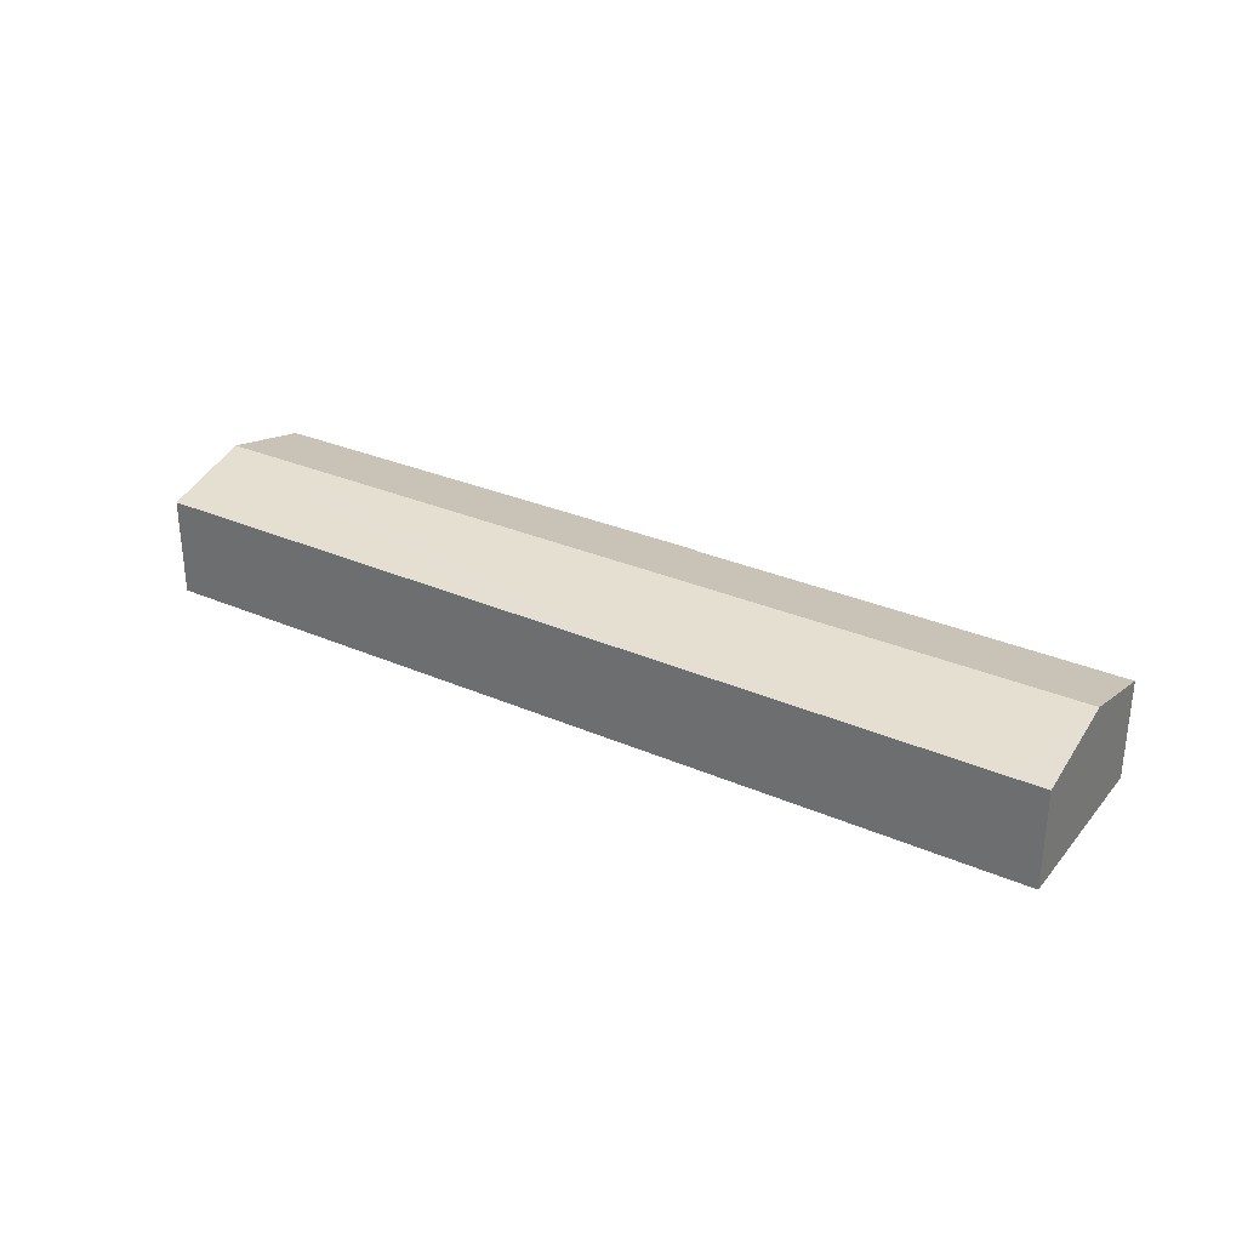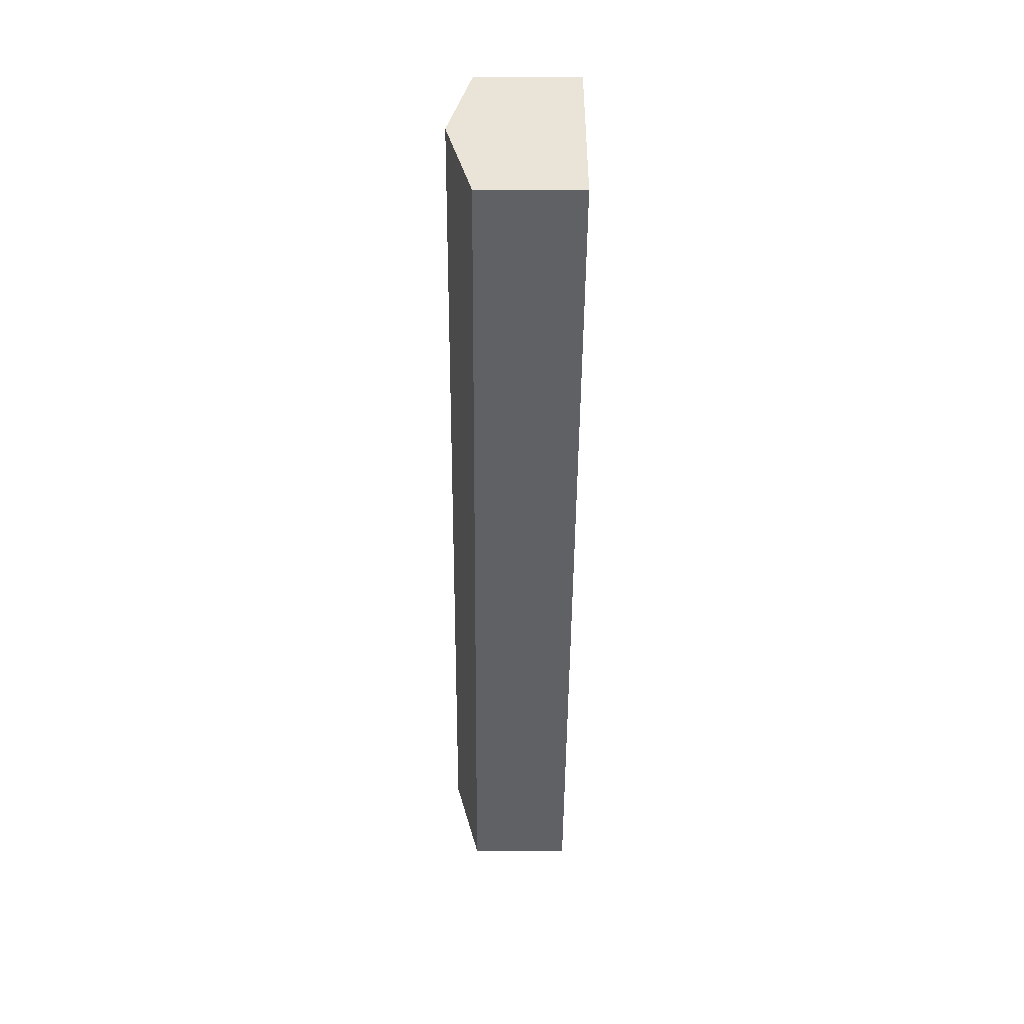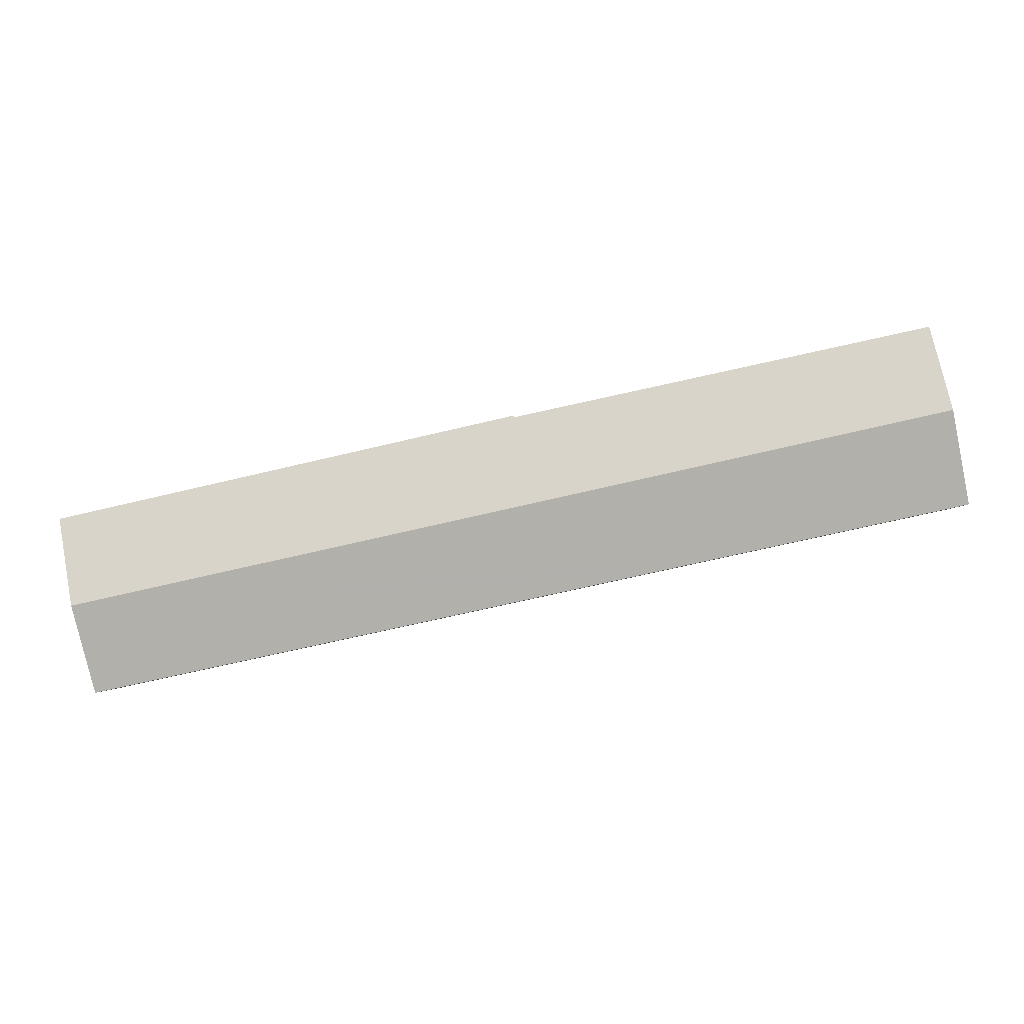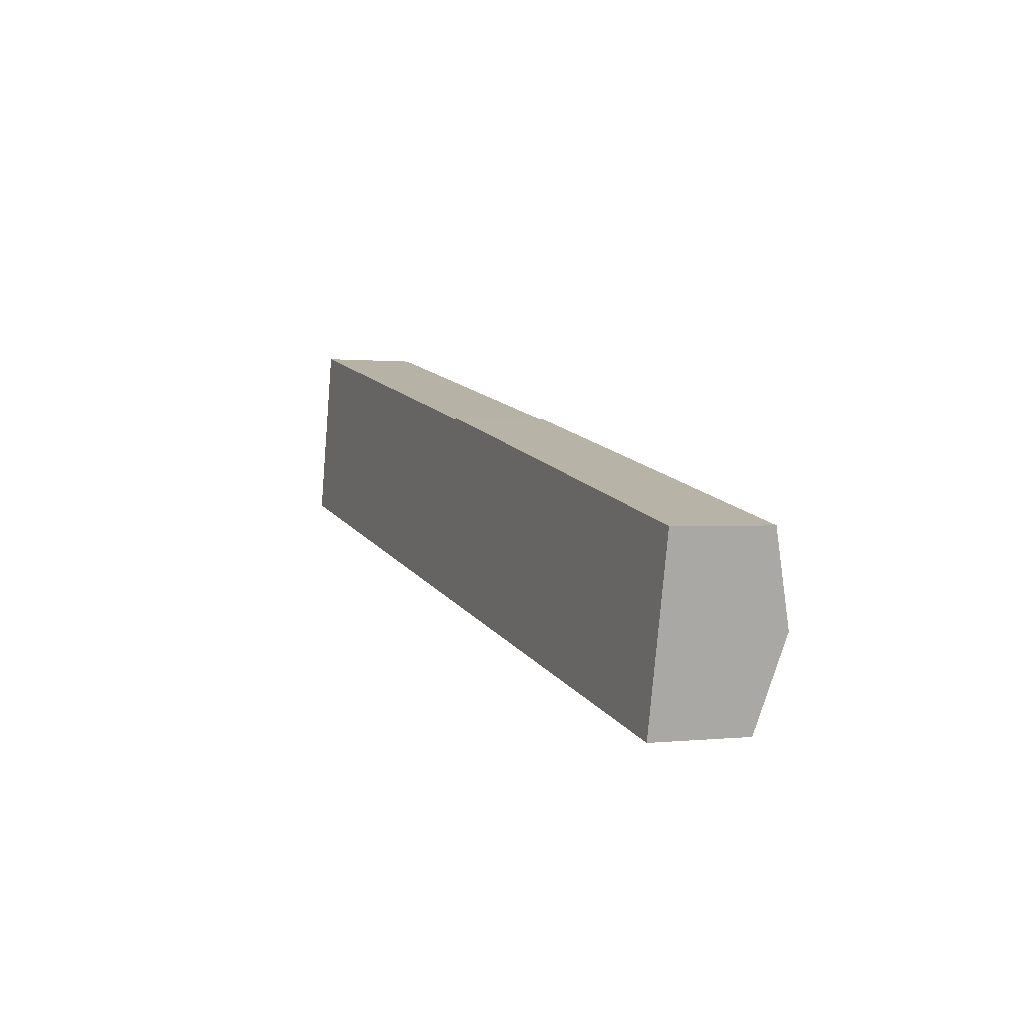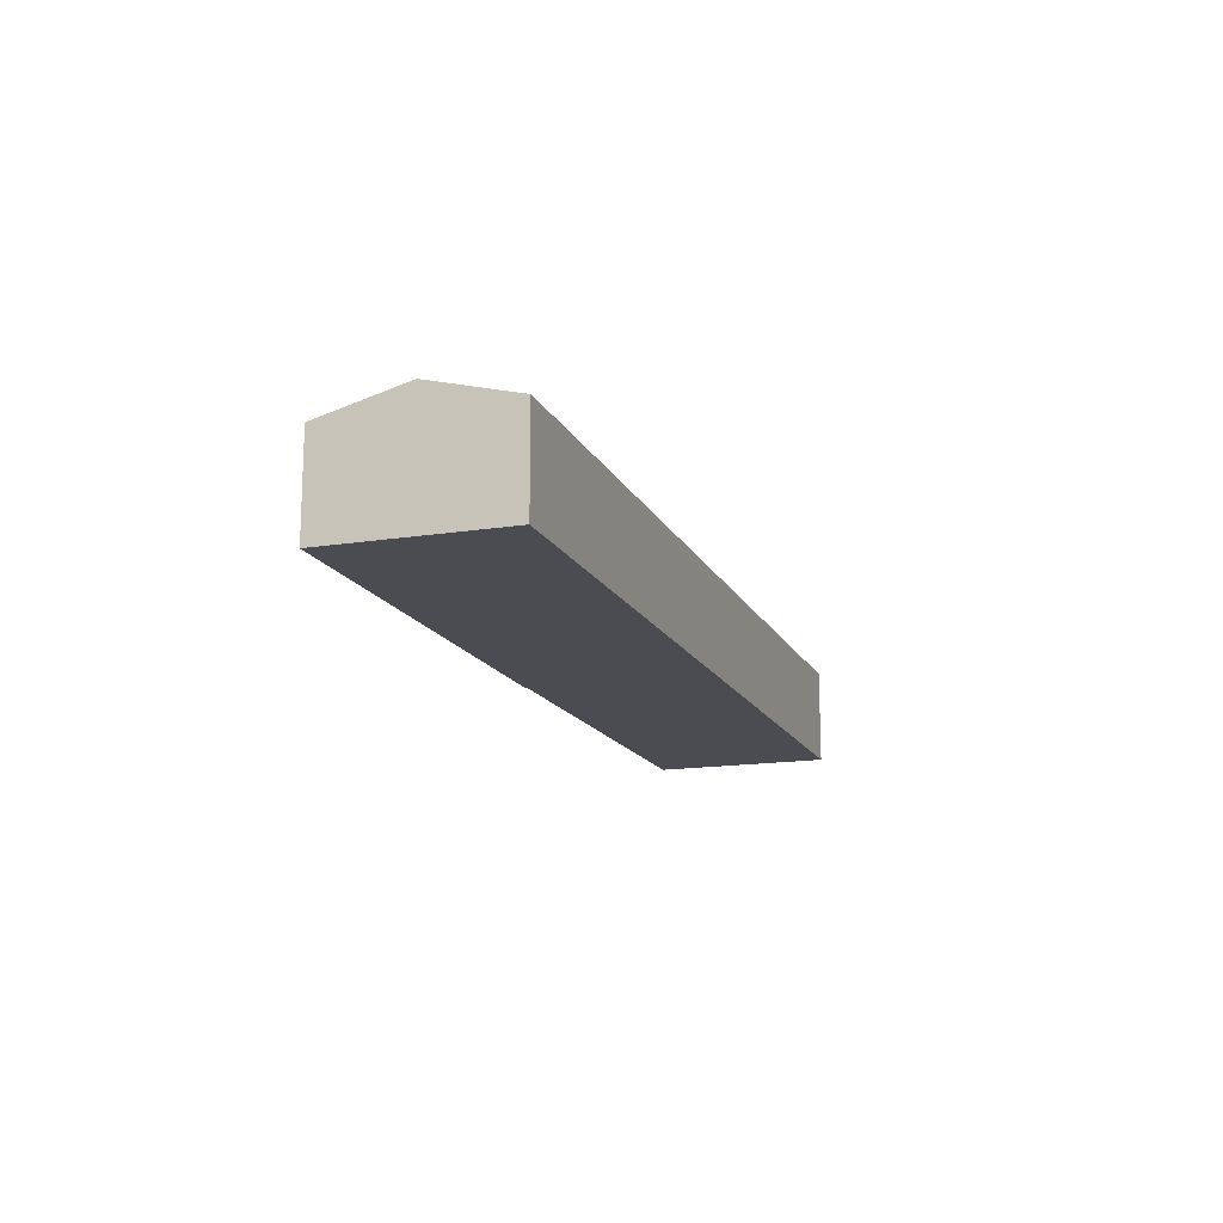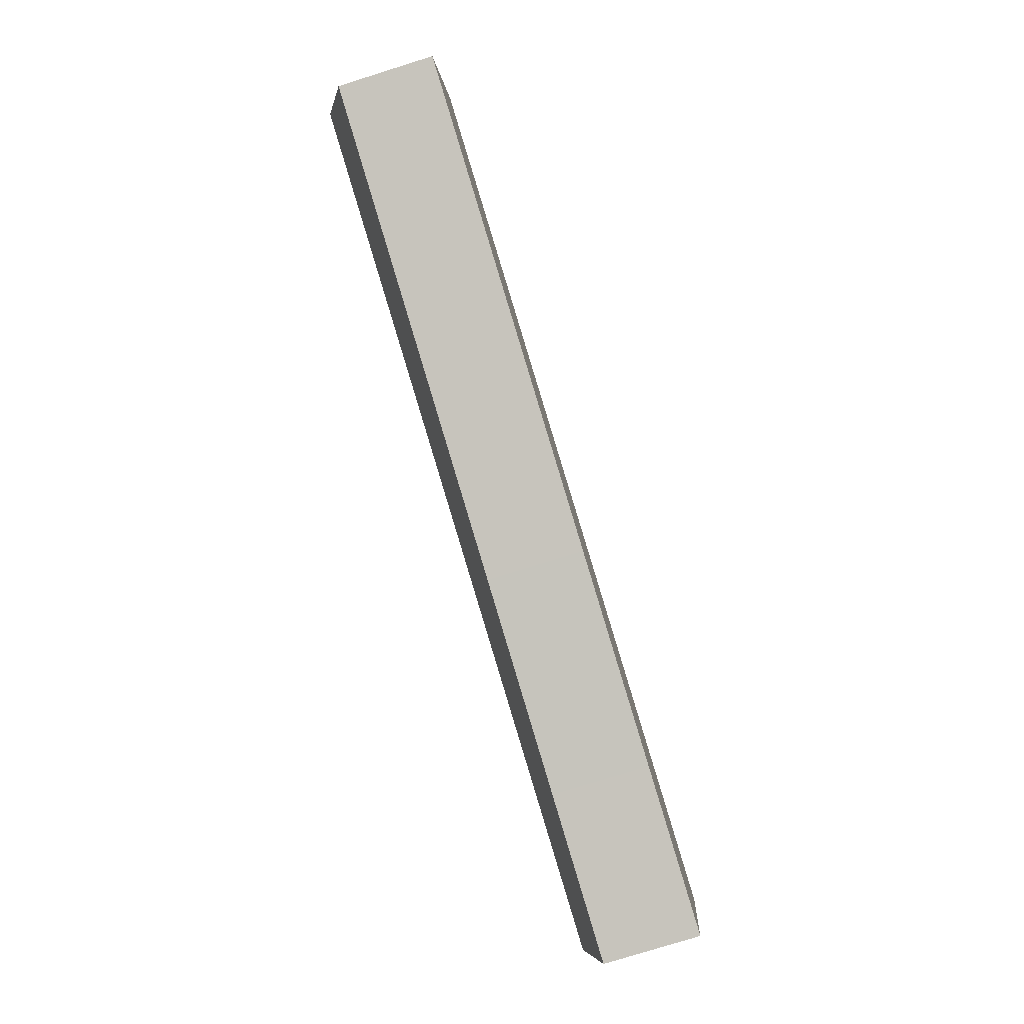
<metadata>
{"format":"obj","ext":"obj","renderer":"f3d","projection":"perspective","resolution":1024,"background":"white","views":[{"elev":31.0,"azim":-135.9,"up":"+Y"},{"elev":-34.9,"azim":-90.4,"up":"+Z"},{"elev":-2.6,"azim":-178.1,"up":"+Z"},{"elev":0.4,"azim":66.9,"up":"+Z"},{"elev":-15.3,"azim":120.9,"up":"+Y"},{"elev":-78.7,"azim":-72.7,"up":"+Z"}]}
</metadata>
<code>
v  177.7 24.07 -20.07
v  90.15 19.34 17.93
v  181.5 19.44 -2.648
v  90.05 19.43 17.57
v  3.888 24.07 18.29
v  7.518 19.54 35.36
v  0.074 19.31 0.35
v  6.639 19.23 -1.431
v  0 19.22 1.177e-15
v  54.77 19.29 -11.81
v  59.17 19.29 -12.76
v  72.41 19.31 -15.61
v  98.33 19.34 -21.2
v  140.7 19.4 -30.31
v  175.3 21.11 -31.2
v  173.9 19.45 -37.48
v  0 0 0
v  0.074 -2.143e-17 0.35
v  3.888 -1.12e-15 18.29
v  7.518 -2.165e-15 35.36
v  90.05 -1.076e-15 17.57
v  90.15 -1.098e-15 17.93
v  181.5 1.621e-16 -2.648
v  177.7 1.229e-15 -20.07
v  175.3 1.91e-15 -31.2
v  173.9 2.295e-15 -37.48
v  140.7 1.856e-15 -30.31
v  98.33 1.298e-15 -21.2
v  72.41 9.558e-16 -15.61
v  59.17 7.81e-16 -12.76
v  54.77 7.23e-16 -11.81
v  6.639 8.762e-17 -1.431
g defaultobject
f 1 2 3
f 2 1 4
f 4 1 5
f 4 5 6
f 7 8 9
f 8 7 5
f 8 5 1
f 8 1 10
f 10 1 11
f 11 1 12
f 12 1 13
f 13 1 14
f 14 1 15
f 14 15 16
f 17 7 9
f 7 17 5
f 5 17 6
f 6 17 18
f 6 18 19
f 6 19 20
f 21 2 4
f 2 21 22
f 20 4 6
f 4 20 21
f 2 23 3
f 23 2 22
f 23 1 3
f 1 23 24
f 1 24 15
f 15 24 16
f 16 24 25
f 16 25 26
f 26 14 16
f 14 26 27
f 14 27 13
f 13 27 28
f 13 28 12
f 12 28 29
f 12 29 11
f 11 29 30
f 11 30 10
f 10 30 31
f 10 31 8
f 8 31 32
f 8 32 9
f 9 32 17
f 22 24 23
f 24 22 25
f 25 22 26
f 26 22 27
f 27 22 28
f 28 22 21
f 28 21 20
f 28 20 29
f 29 20 30
f 30 20 31
f 31 20 32
f 32 20 19
f 32 19 18
f 32 18 17

</code>
